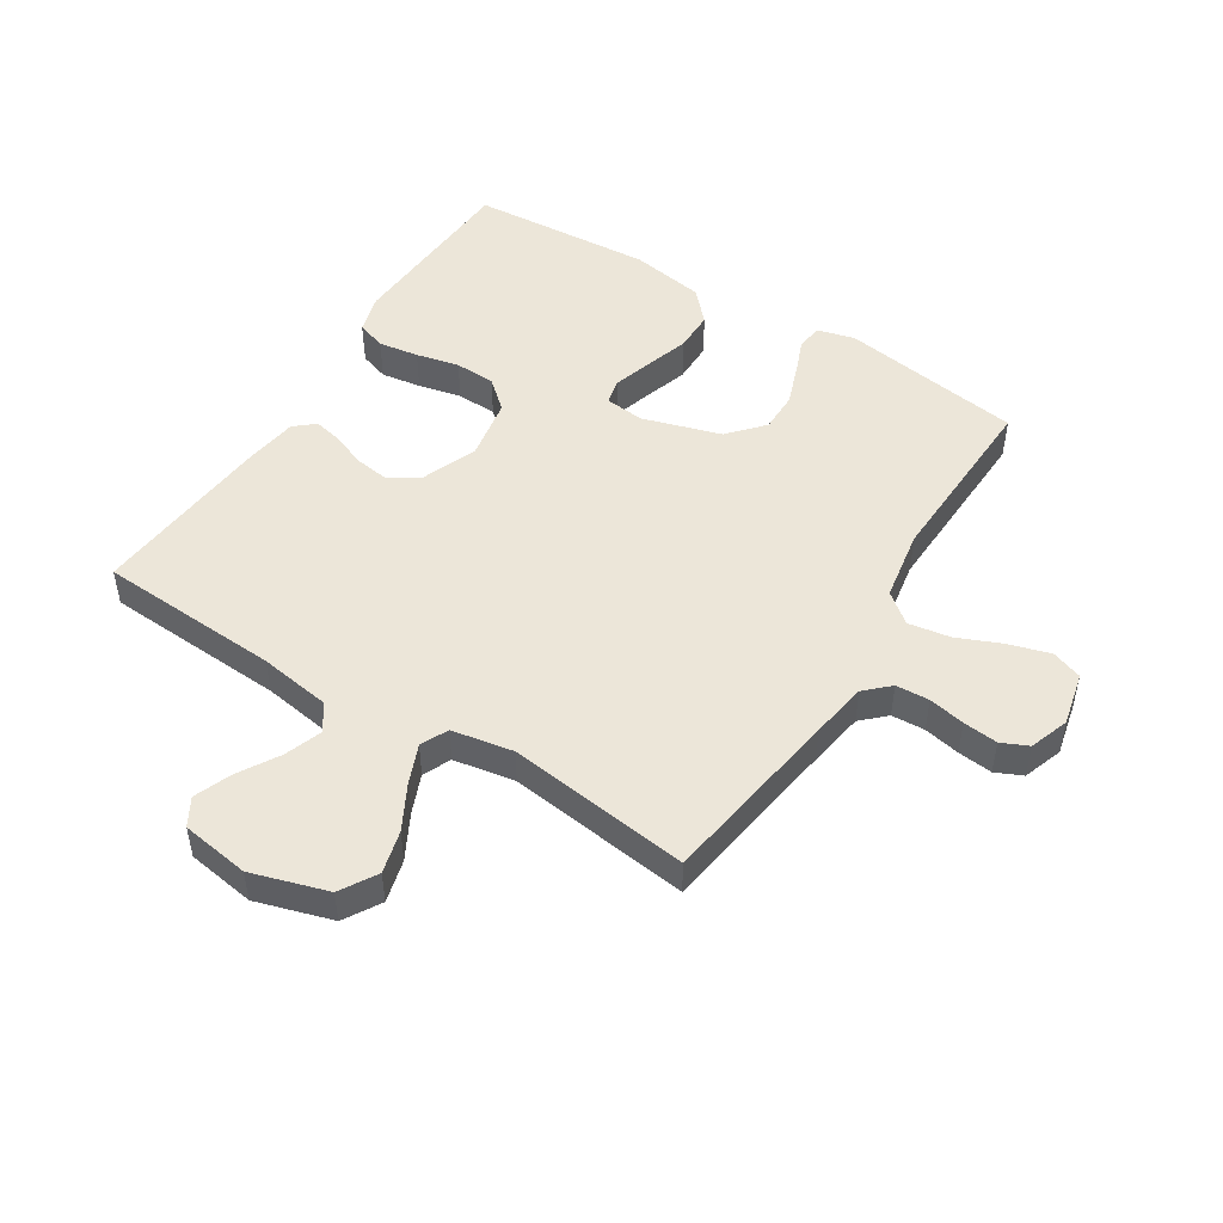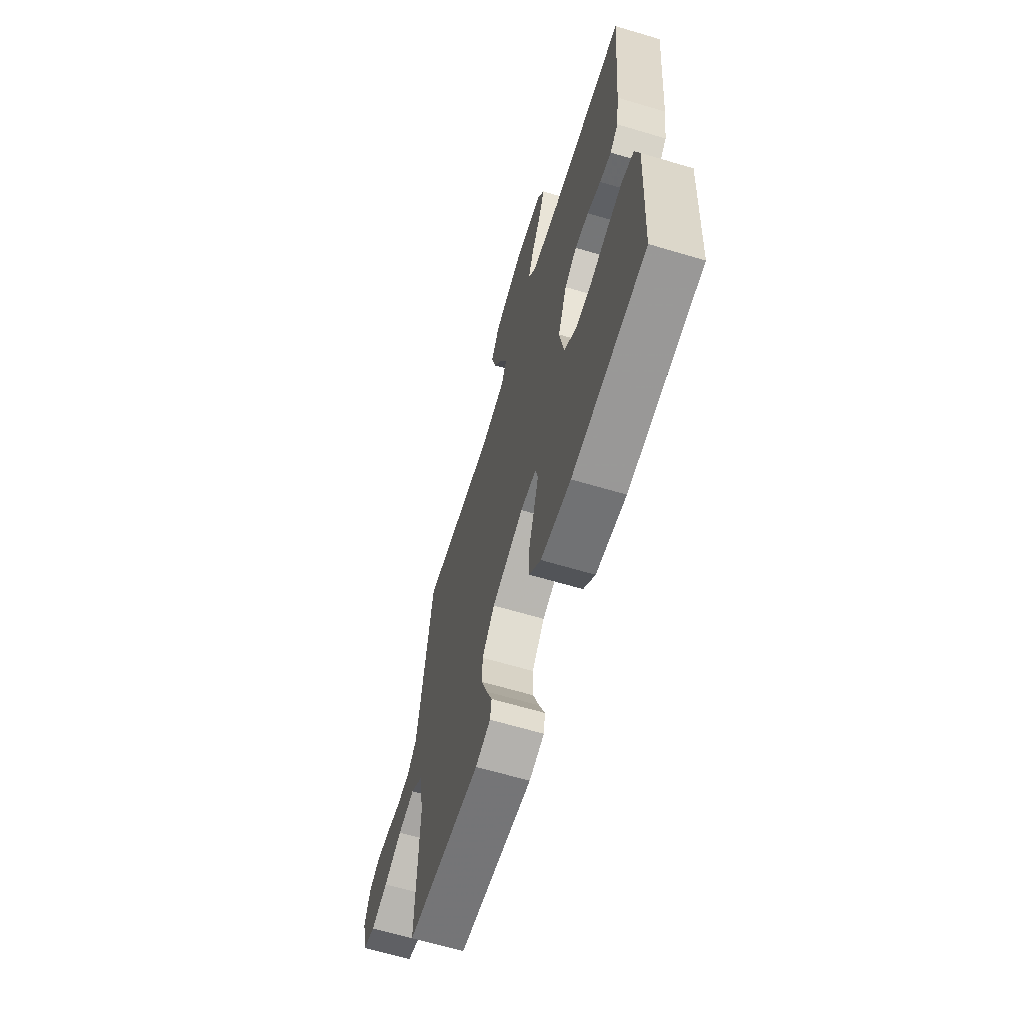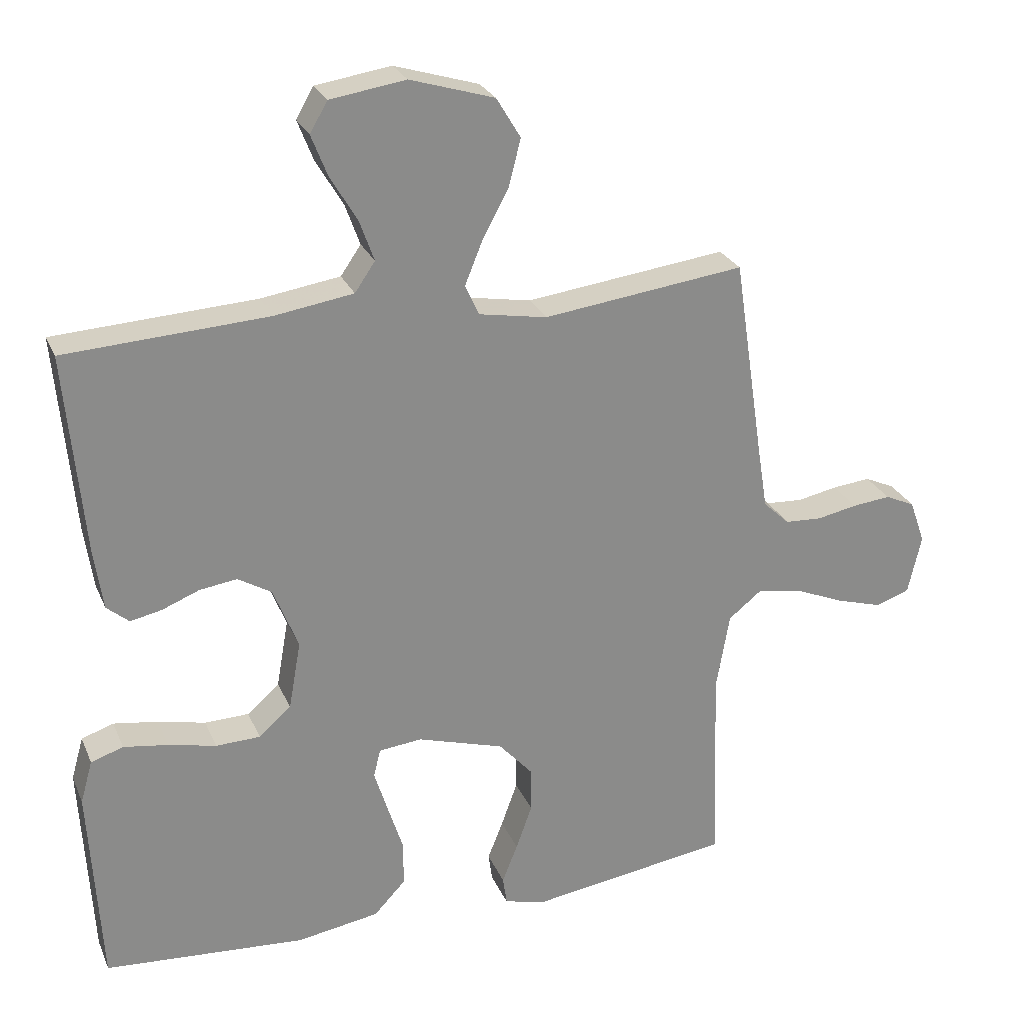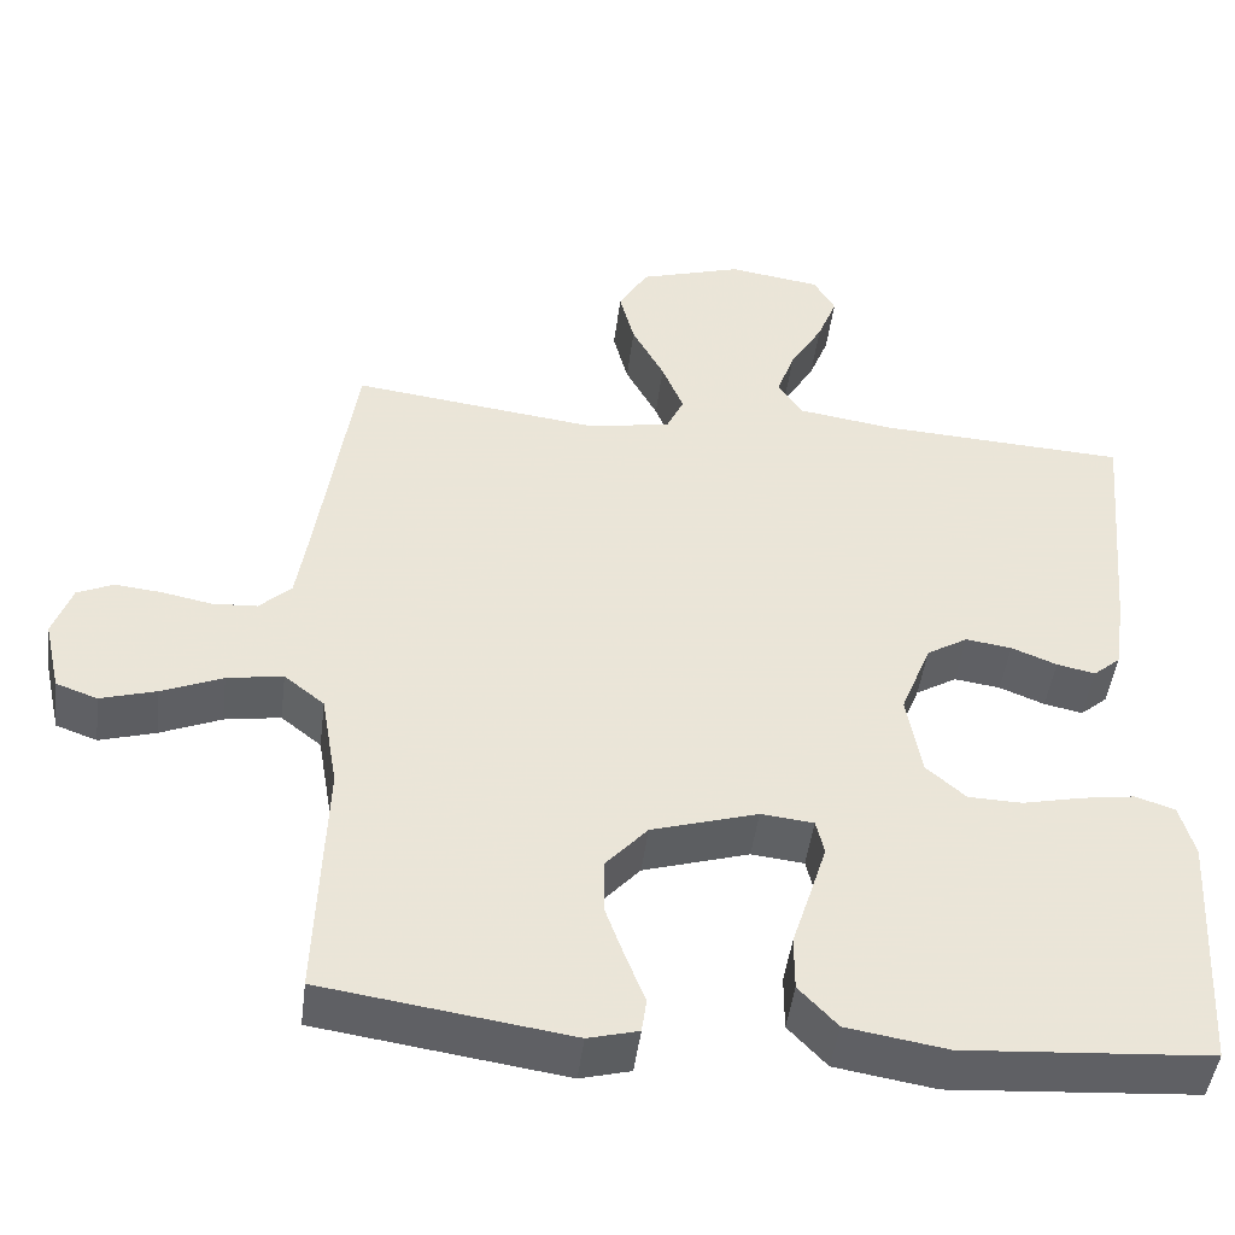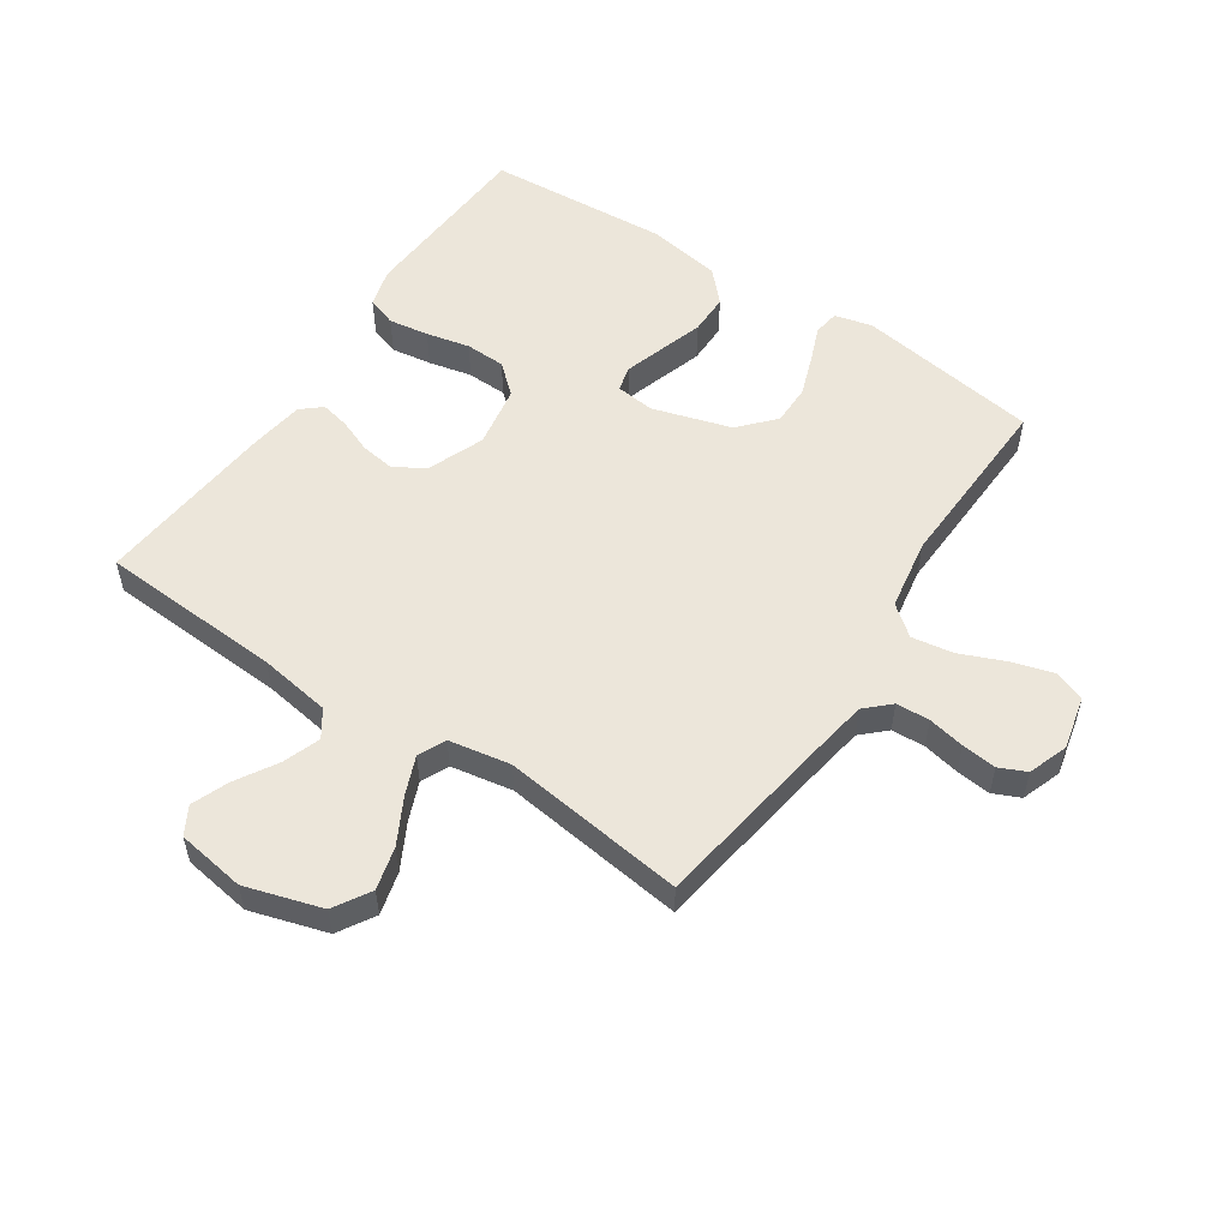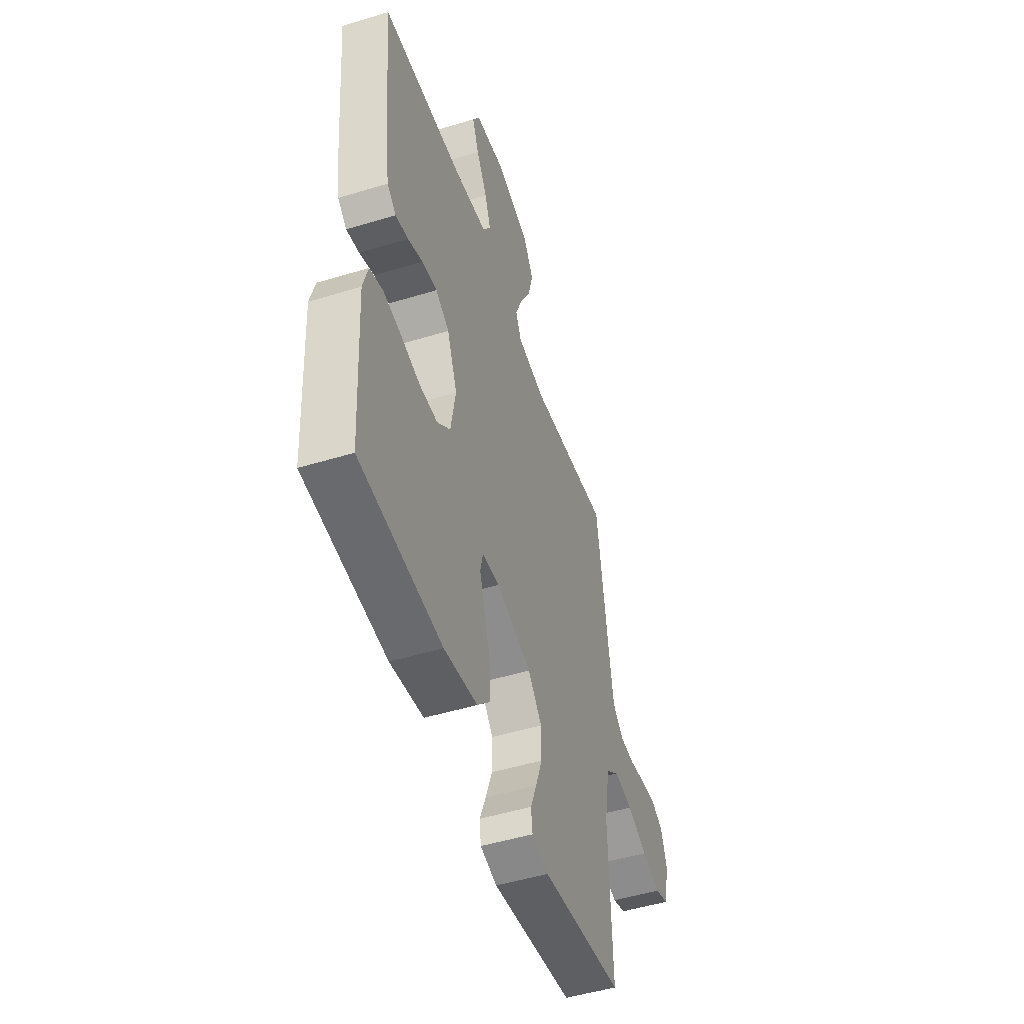
<metadata>
{"format":"obj","ext":"obj","renderer":"f3d","projection":"perspective","resolution":1024,"background":"white","views":[{"elev":49.3,"azim":32.1,"up":"+Y"},{"elev":-64.8,"azim":-106.7,"up":"+Z"},{"elev":26.1,"azim":-19.6,"up":"+Z"},{"elev":-46.2,"azim":172.9,"up":"+Z"},{"elev":54.3,"azim":33.8,"up":"+Y"},{"elev":-49.5,"azim":-71.4,"up":"+Z"}]}
</metadata>
<code>
v -0.5 0.07 -0.5
v -0.517 0.07 -0.2
v -0.499 0.07 -0.136
v -0.451 0.07 -0.12
v -0.385 0.07 -0.13
v -0.314 0.07 -0.146
v -0.248 0.07 -0.144
v -0.2 0.07 -0.102
v -0.182 0.07 0
v -0.219 0.07 0.093
v -0.269 0.07 0.123
v -0.325 0.07 0.115
v -0.38 0.07 0.093
v -0.427 0.07 0.083
v -0.46 0.07 0.111
v -0.473 0.07 0.2
v -0.5 0.07 0.5
v -0.2 0.07 0.517
v -0.082 0.07 0.535
v -0.052 0.07 0.579
v -0.074 0.07 0.64
v -0.114 0.07 0.707
v -0.138 0.07 0.768
v -0.112 0.07 0.813
v 0 0.07 0.83
v 0.125 0.07 0.792
v 0.161 0.07 0.732
v 0.143 0.07 0.662
v 0.104 0.07 0.589
v 0.078 0.07 0.525
v 0.099 0.07 0.48
v 0.2 0.07 0.462
v 0.5 0.07 0.5
v 0.545 0.07 0.2
v 0.56 0.07 0.107
v 0.599 0.07 0.07
v 0.654 0.07 0.067
v 0.714 0.07 0.079
v 0.771 0.07 0.085
v 0.815 0.07 0.065
v 0.838 0.07 0
v 0.818 0.07 -0.088
v 0.768 0.07 -0.106
v 0.7 0.07 -0.086
v 0.626 0.07 -0.055
v 0.558 0.07 -0.044
v 0.509 0.07 -0.083
v 0.489 0.07 -0.2
v 0.5 0.07 -0.5
v 0.2 0.07 -0.544
v 0.139 0.07 -0.528
v 0.133 0.07 -0.486
v 0.156 0.07 -0.428
v 0.18 0.07 -0.361
v 0.18 0.07 -0.295
v 0.129 0.07 -0.238
v 0 0.07 -0.199
v -0.064 0.07 -0.206
v -0.074 0.07 -0.248
v -0.054 0.07 -0.312
v -0.031 0.07 -0.384
v -0.031 0.07 -0.451
v -0.078 0.07 -0.501
v -0.2 0.07 -0.521
v -0.5 0 -0.5
v -0.517 0 -0.2
v -0.499 0 -0.136
v -0.451 0 -0.12
v -0.385 0 -0.13
v -0.314 0 -0.146
v -0.248 0 -0.144
v -0.2 0 -0.102
v -0.182 0 0
v -0.219 0 0.093
v -0.269 0 0.123
v -0.325 0 0.115
v -0.38 0 0.093
v -0.427 0 0.083
v -0.46 0 0.111
v -0.473 0 0.2
v -0.5 0 0.5
v -0.2 0 0.517
v -0.082 0 0.535
v -0.052 0 0.579
v -0.074 0 0.64
v -0.114 0 0.707
v -0.138 0 0.768
v -0.112 0 0.813
v 0 0 0.83
v 0.125 0 0.792
v 0.161 0 0.732
v 0.143 0 0.662
v 0.104 0 0.589
v 0.078 0 0.525
v 0.099 0 0.48
v 0.2 0 0.462
v 0.5 0 0.5
v 0.545 0 0.2
v 0.56 0 0.107
v 0.599 0 0.07
v 0.654 0 0.067
v 0.714 0 0.079
v 0.771 0 0.085
v 0.815 0 0.065
v 0.838 0 0
v 0.818 0 -0.088
v 0.768 0 -0.106
v 0.7 0 -0.086
v 0.626 0 -0.055
v 0.558 0 -0.044
v 0.509 0 -0.083
v 0.489 0 -0.2
v 0.5 0 -0.5
v 0.2 0 -0.544
v 0.139 0 -0.528
v 0.133 0 -0.486
v 0.156 0 -0.428
v 0.18 0 -0.361
v 0.18 0 -0.295
v 0.129 0 -0.238
v 0 0 -0.199
v -0.064 0 -0.206
v -0.074 0 -0.248
v -0.054 0 -0.312
v -0.031 0 -0.384
v -0.031 0 -0.451
v -0.078 0 -0.501
v -0.2 0 -0.521
f 4 5 6
f 3 4 6
f 2 3 6
f 1 2 6
f 64 1 6
f 63 64 6
f 62 63 6
f 61 62 6
f 60 61 6
f 59 60 6 7
f 58 59 7 8
f 57 58 8 9
f 56 57 9 10
f 51 52 53
f 50 51 53
f 49 50 53
f 48 49 53
f 47 48 53 54
f 43 44 45
f 42 43 45
f 41 42 45
f 40 41 45
f 39 40 45
f 38 39 45
f 37 38 45
f 36 37 45 46
f 35 36 46 47
f 32 33 34
f 34 35 47
f 32 34 47
f 31 32 47
f 27 28 29
f 26 27 29
f 25 26 29
f 24 25 29
f 23 24 29
f 22 23 29
f 21 22 29
f 20 21 29 30
f 19 20 30 31
f 16 17 18
f 15 16 18
f 14 15 18
f 13 14 18
f 12 13 18
f 18 19 31
f 12 18 31
f 11 12 31
f 47 54 55
f 47 55 56
f 10 11 31 47
f 10 47 56
f 70 69 68
f 70 68 67
f 70 67 66
f 70 66 65
f 70 65 128
f 70 128 127
f 70 127 126
f 70 126 125
f 70 125 124
f 71 70 124 123
f 72 71 123 122
f 73 72 122 121
f 74 73 121 120
f 117 116 115
f 117 115 114
f 117 114 113
f 117 113 112
f 118 117 112 111
f 109 108 107
f 109 107 106
f 109 106 105
f 109 105 104
f 109 104 103
f 109 103 102
f 109 102 101
f 110 109 101 100
f 111 110 100 99
f 98 97 96
f 111 99 98
f 111 98 96
f 111 96 95
f 93 92 91
f 93 91 90
f 93 90 89
f 93 89 88
f 93 88 87
f 93 87 86
f 93 86 85
f 94 93 85 84
f 95 94 84 83
f 82 81 80
f 82 80 79
f 82 79 78
f 82 78 77
f 82 77 76
f 95 83 82
f 95 82 76
f 95 76 75
f 119 118 111
f 120 119 111
f 111 95 75 74
f 120 111 74
f 1 65 66 2
f 2 66 67 3
f 3 67 68 4
f 4 68 69 5
f 5 69 70 6
f 6 70 71 7
f 7 71 72 8
f 8 72 73 9
f 9 73 74 10
f 10 74 75 11
f 11 75 76 12
f 12 76 77 13
f 13 77 78 14
f 14 78 79 15
f 15 79 80 16
f 16 80 81 17
f 17 81 82 18
f 18 82 83 19
f 19 83 84 20
f 20 84 85 21
f 21 85 86 22
f 22 86 87 23
f 23 87 88 24
f 24 88 89 25
f 25 89 90 26
f 26 90 91 27
f 27 91 92 28
f 28 92 93 29
f 29 93 94 30
f 30 94 95 31
f 31 95 96 32
f 32 96 97 33
f 33 97 98 34
f 34 98 99 35
f 35 99 100 36
f 36 100 101 37
f 37 101 102 38
f 38 102 103 39
f 39 103 104 40
f 40 104 105 41
f 41 105 106 42
f 42 106 107 43
f 43 107 108 44
f 44 108 109 45
f 45 109 110 46
f 46 110 111 47
f 47 111 112 48
f 48 112 113 49
f 49 113 114 50
f 50 114 115 51
f 51 115 116 52
f 52 116 117 53
f 53 117 118 54
f 54 118 119 55
f 55 119 120 56
f 56 120 121 57
f 57 121 122 58
f 58 122 123 59
f 59 123 124 60
f 60 124 125 61
f 61 125 126 62
f 62 126 127 63
f 63 127 128 64
f 64 128 65 1

</code>
